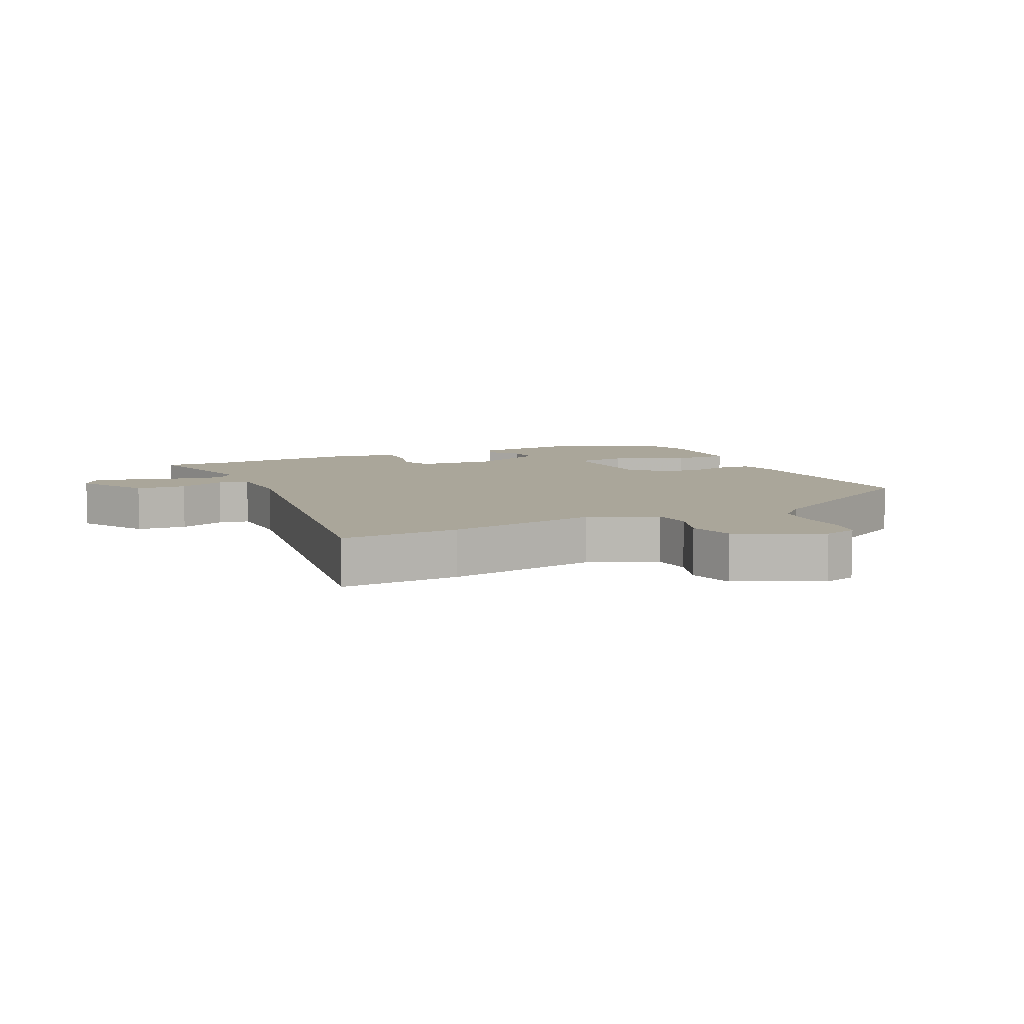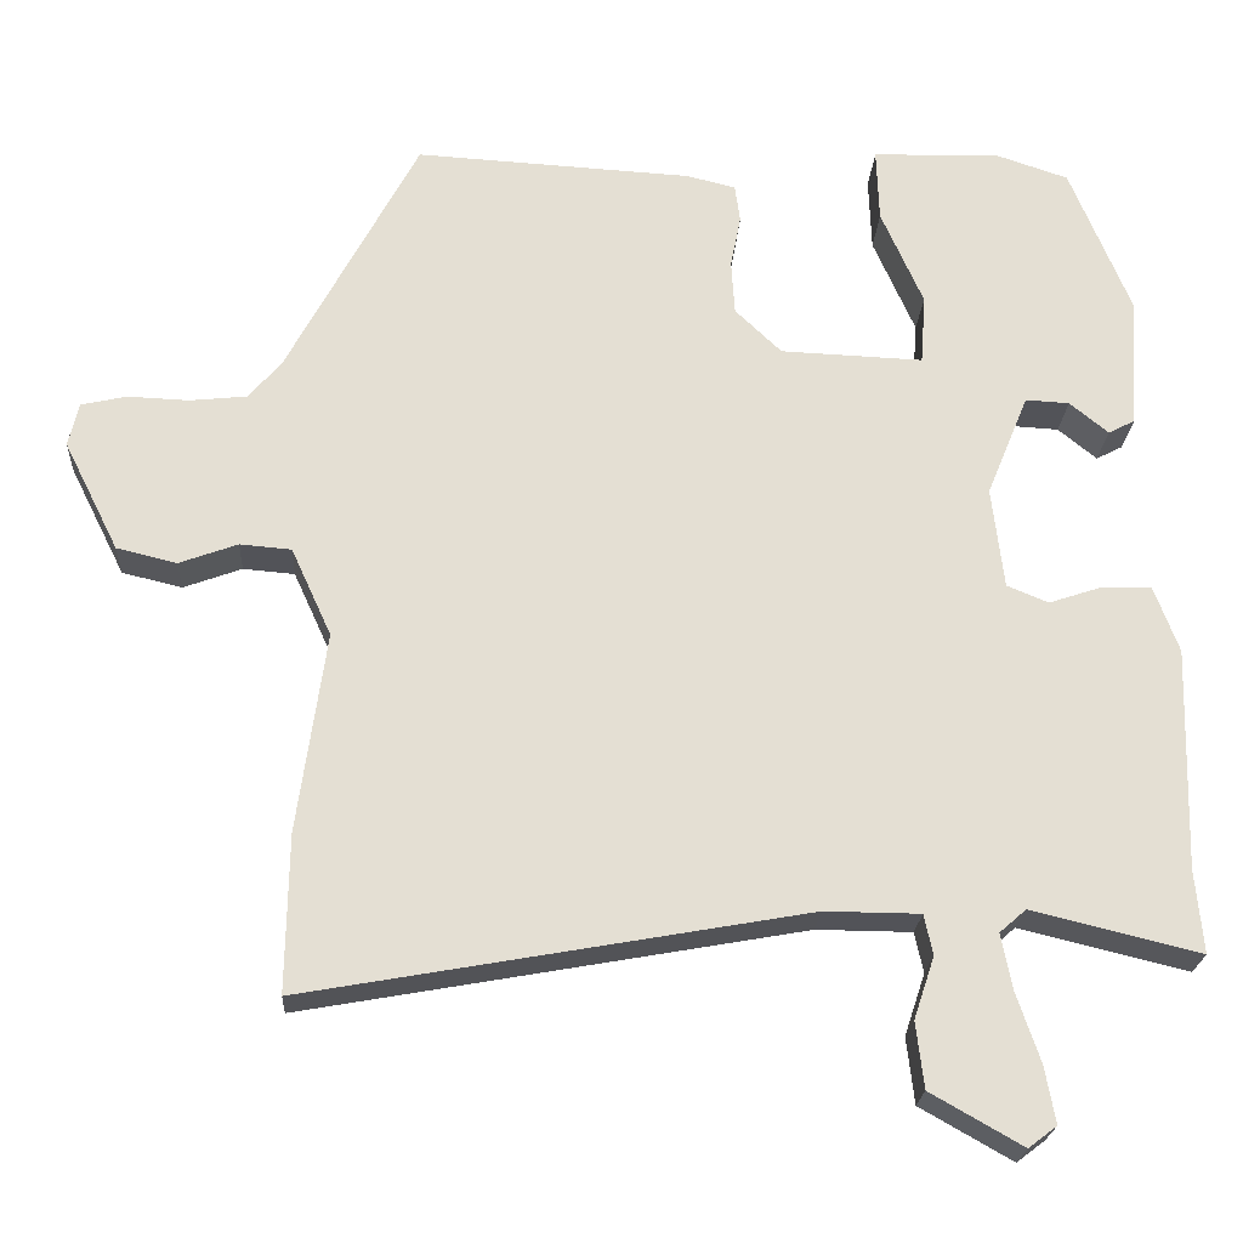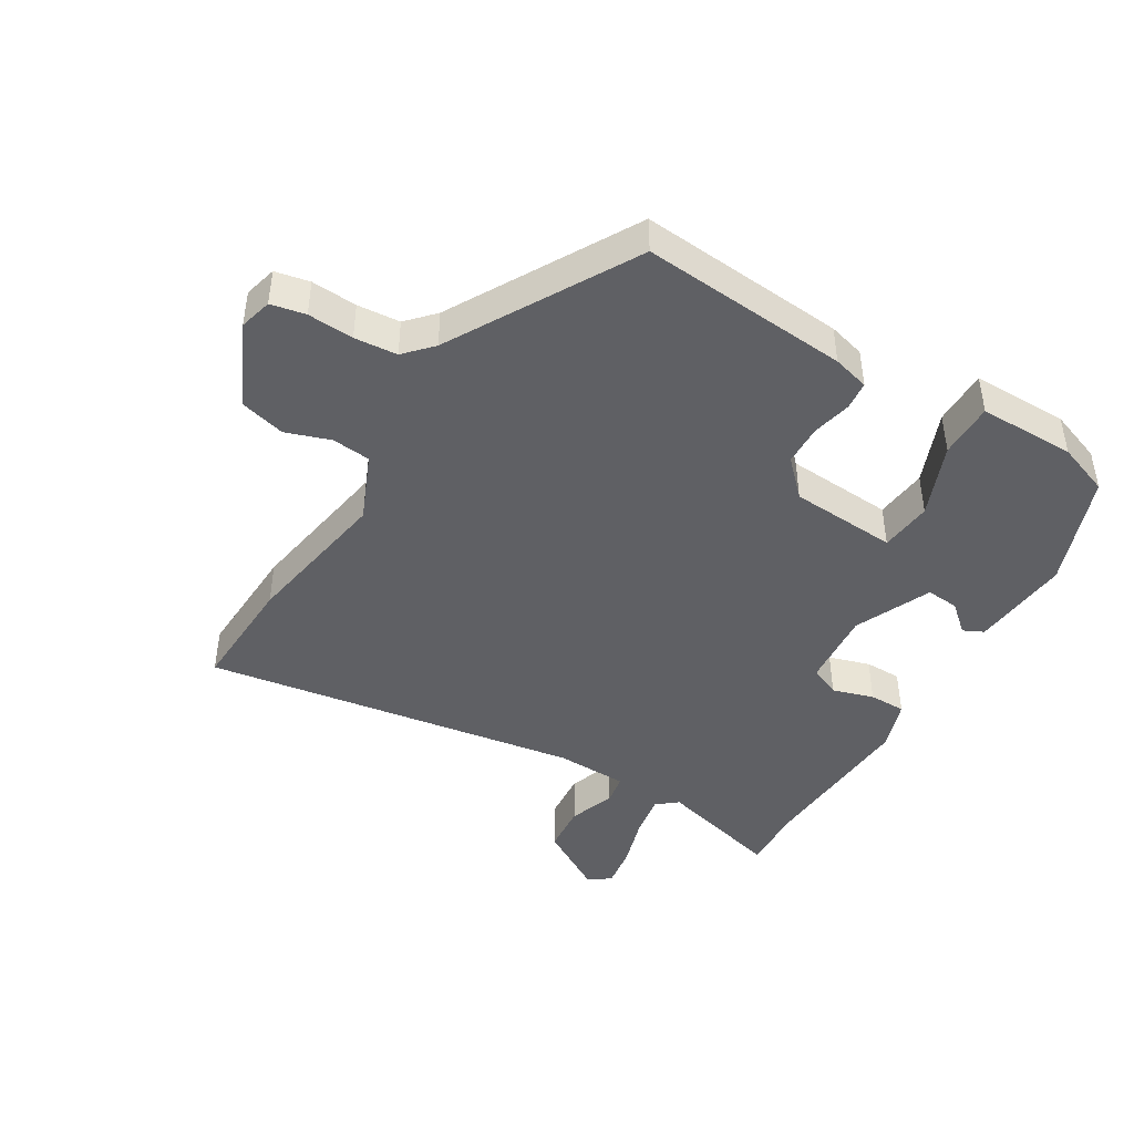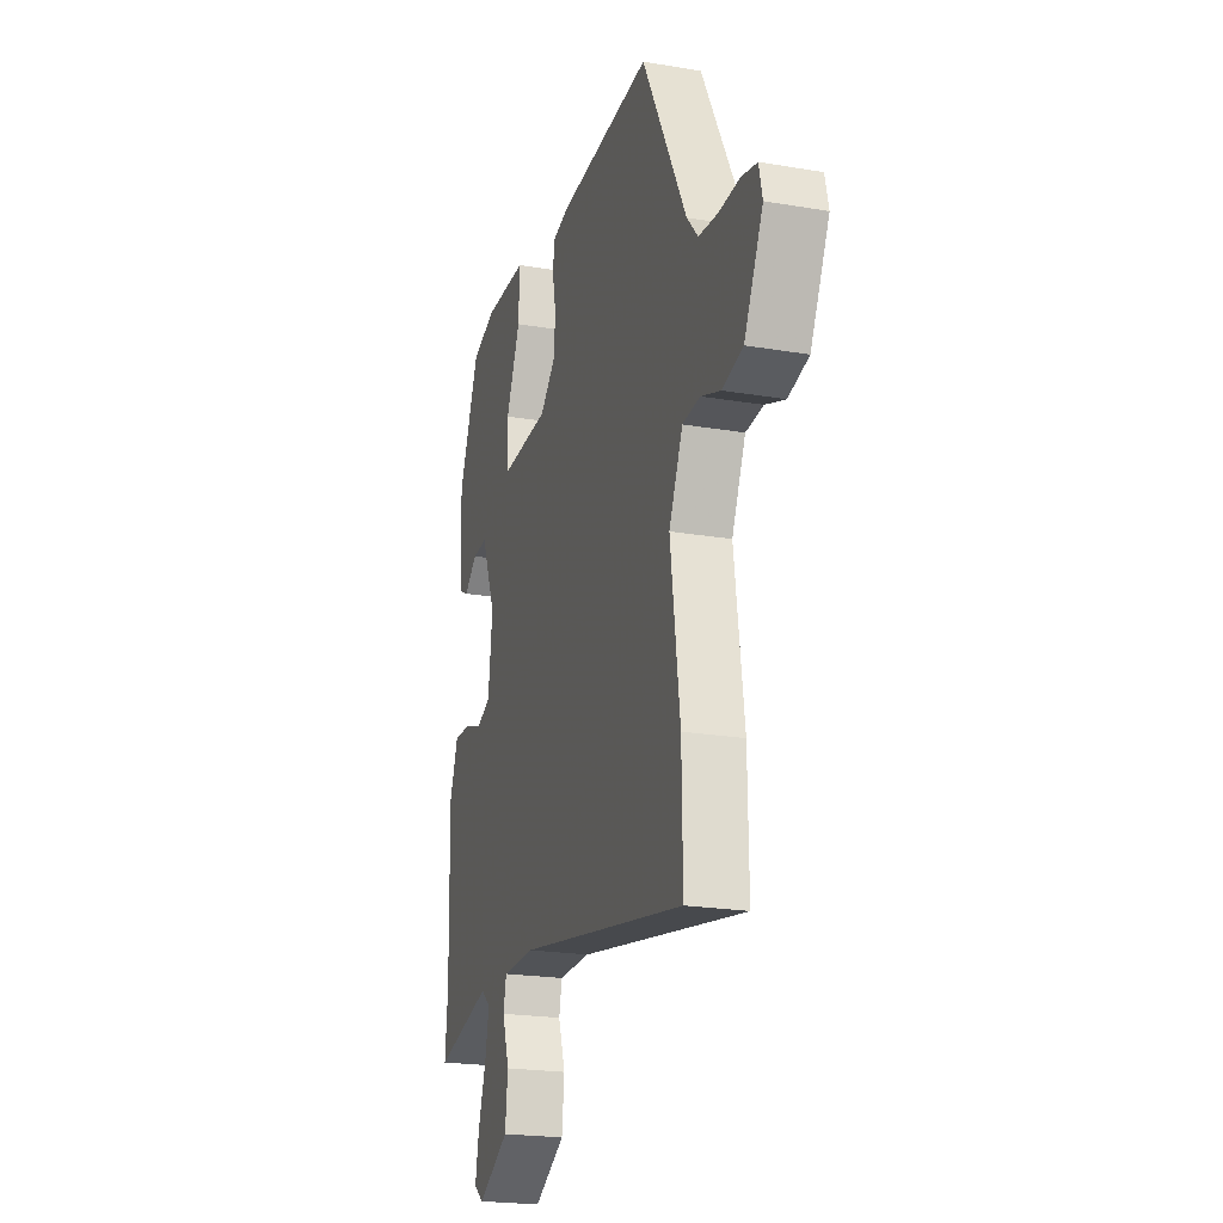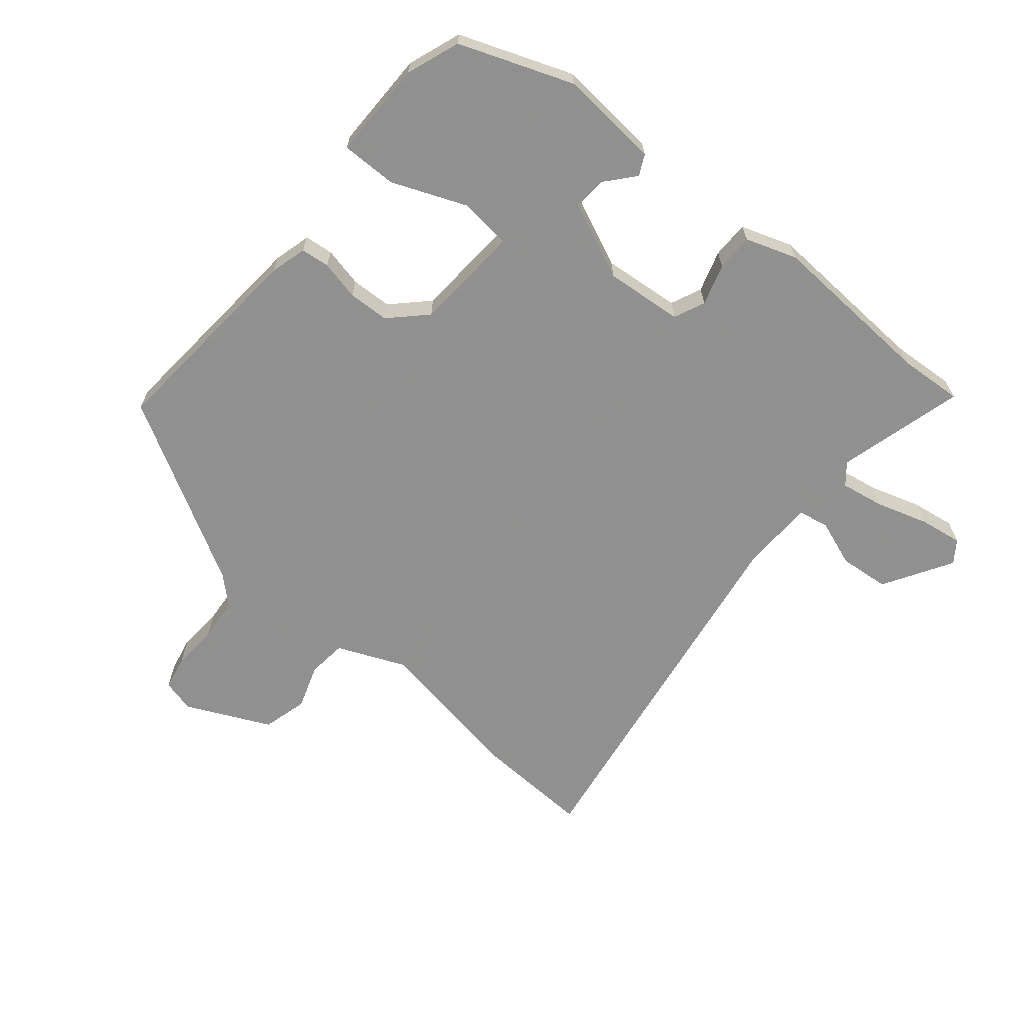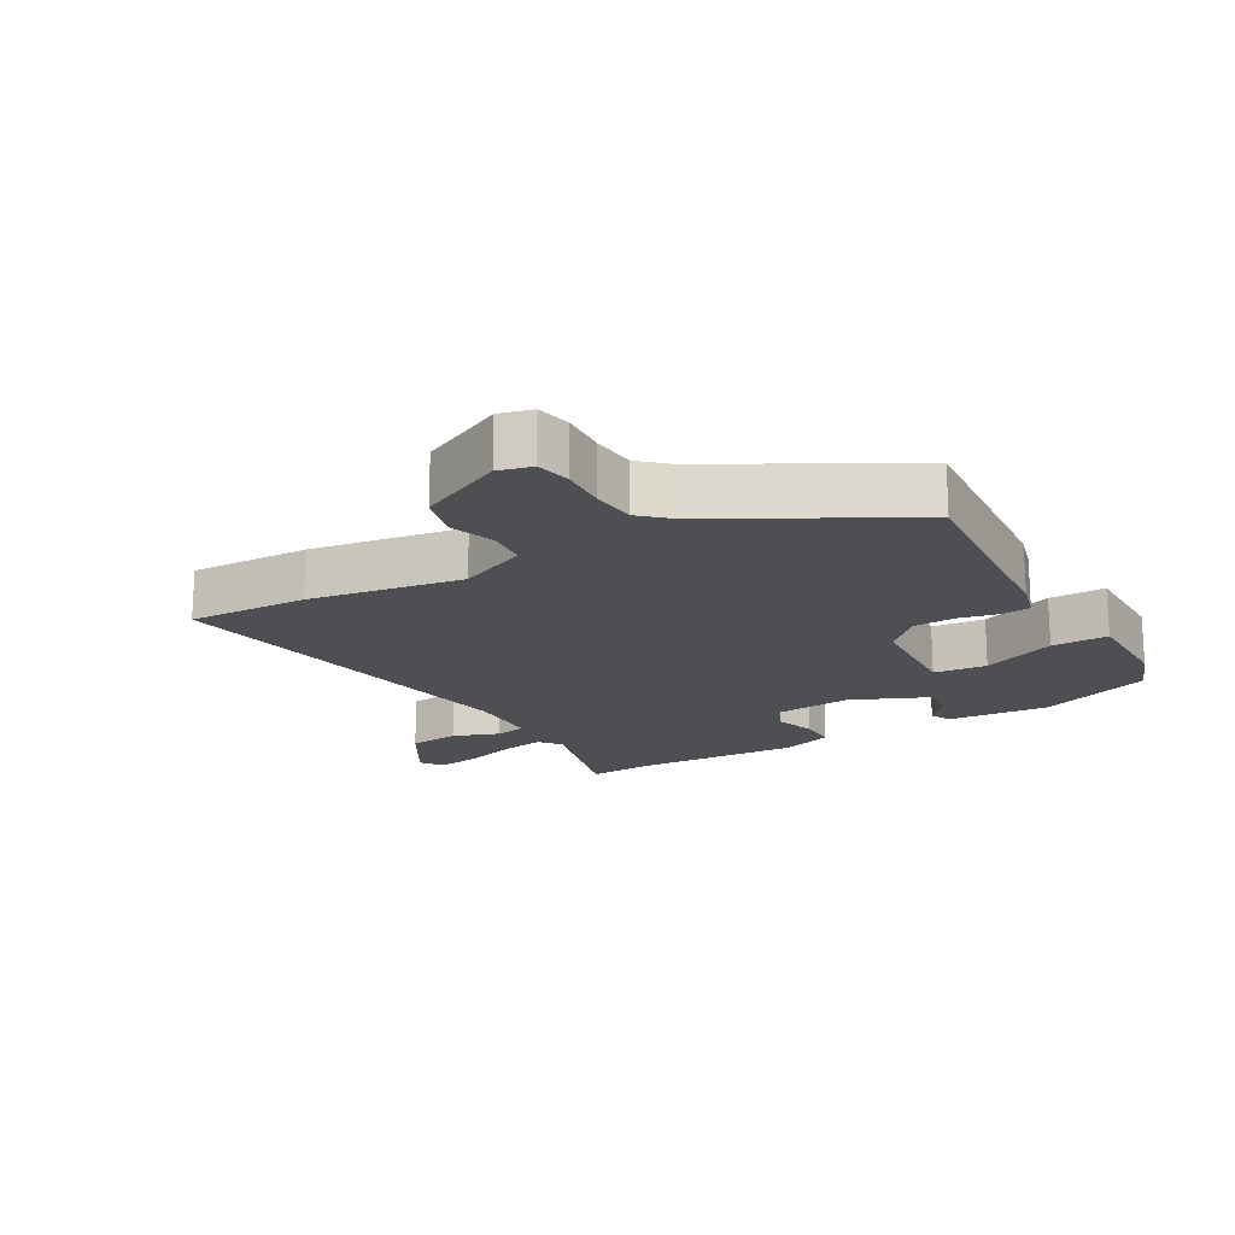
<metadata>
{"format":"obj","ext":"obj","renderer":"f3d","projection":"perspective","resolution":1024,"background":"white","views":[{"elev":7.8,"azim":-116.7,"up":"+Y"},{"elev":-22.5,"azim":-3.2,"up":"+Z"},{"elev":-44.3,"azim":-32.4,"up":"+Y"},{"elev":-21.6,"azim":-106.7,"up":"+Z"},{"elev":-65.8,"azim":48.8,"up":"+Y"},{"elev":-17.9,"azim":-61.1,"up":"+Y"}]}
</metadata>
<code>
v -0.501 0.07 -0.568
v -0.498 0.07 -0.385
v -0.465 0.07 -0.151
v -0.512 0.07 -0.048
v -0.572 0.07 -0.043
v -0.64 0.07 -0.068
v -0.71 0.07 -0.051
v -0.774 0.07 0.077
v -0.762 0.07 0.128
v -0.709 0.07 0.14
v -0.638 0.07 0.137
v -0.572 0.07 0.144
v -0.534 0.07 0.187
v -0.381 0.07 0.474
v -0.059 0.07 0.455
v -0.002 0.07 0.441
v 0.004 0.07 0.397
v -0.008 0.07 0.336
v -0.004 0.07 0.273
v 0.05 0.07 0.221
v 0.216 0.07 0.214
v 0.222 0.07 0.295
v 0.173 0.07 0.407
v 0.17 0.07 0.493
v 0.32 0.07 0.496
v 0.403 0.07 0.468
v 0.473 0.07 0.296
v 0.464 0.07 0.141
v 0.433 0.07 0.125
v 0.388 0.07 0.162
v 0.337 0.07 0.165
v 0.288 0.07 0.046
v 0.302 0.07 -0.073
v 0.35 0.07 -0.093
v 0.413 0.07 -0.072
v 0.47 0.07 -0.071
v 0.499 0.07 -0.149
v 0.492 0.07 -0.409
v 0.501 0.07 -0.506
v 0.305 0.07 -0.458
v 0.274 0.07 -0.485
v 0.287 0.07 -0.551
v 0.314 0.07 -0.631
v 0.326 0.07 -0.697
v 0.293 0.07 -0.722
v 0.186 0.07 -0.661
v 0.177 0.07 -0.584
v 0.201 0.07 -0.512
v 0.191 0.07 -0.465
v 0.08 0.07 -0.464
v -0.501 0 -0.568
v -0.498 0 -0.385
v -0.465 0 -0.151
v -0.512 0 -0.048
v -0.572 0 -0.043
v -0.64 0 -0.068
v -0.71 0 -0.051
v -0.774 0 0.077
v -0.762 0 0.128
v -0.709 0 0.14
v -0.638 0 0.137
v -0.572 0 0.144
v -0.534 0 0.187
v -0.381 0 0.474
v -0.059 0 0.455
v -0.002 0 0.441
v 0.004 0 0.397
v -0.008 0 0.336
v -0.004 0 0.273
v 0.05 0 0.221
v 0.216 0 0.214
v 0.222 0 0.295
v 0.173 0 0.407
v 0.17 0 0.493
v 0.32 0 0.496
v 0.403 0 0.468
v 0.473 0 0.296
v 0.464 0 0.141
v 0.433 0 0.125
v 0.388 0 0.162
v 0.337 0 0.165
v 0.288 0 0.046
v 0.302 0 -0.073
v 0.35 0 -0.093
v 0.413 0 -0.072
v 0.47 0 -0.071
v 0.499 0 -0.149
v 0.492 0 -0.409
v 0.501 0 -0.506
v 0.305 0 -0.458
v 0.274 0 -0.485
v 0.287 0 -0.551
v 0.314 0 -0.631
v 0.326 0 -0.697
v 0.293 0 -0.722
v 0.186 0 -0.661
v 0.177 0 -0.584
v 0.201 0 -0.512
v 0.191 0 -0.465
v 0.08 0 -0.464
f 46 47 48
f 45 46 48
f 44 45 48
f 43 44 48
f 42 43 48
f 41 42 48 49
f 40 41 49
f 38 39 40
f 40 49 50
f 38 40 50
f 37 38 50
f 36 37 50
f 35 36 50
f 34 35 50
f 28 29 30
f 27 28 30
f 26 27 30
f 25 26 30
f 24 25 30
f 23 24 30
f 22 23 30 31
f 21 22 31 32
f 16 17 18
f 15 16 18
f 14 15 18
f 13 14 18
f 12 13 18 19
f 9 10 11
f 8 9 11
f 7 8 11
f 6 7 11
f 5 6 11
f 4 5 11 12
f 12 19 20
f 4 12 20
f 3 4 20
f 1 2 3
f 50 1 3
f 34 50 3
f 33 34 3
f 21 32 33
f 20 21 33
f 3 20 33
f 98 97 96
f 98 96 95
f 98 95 94
f 98 94 93
f 98 93 92
f 99 98 92 91
f 99 91 90
f 90 89 88
f 100 99 90
f 100 90 88
f 100 88 87
f 100 87 86
f 100 86 85
f 100 85 84
f 80 79 78
f 80 78 77
f 80 77 76
f 80 76 75
f 80 75 74
f 80 74 73
f 81 80 73 72
f 82 81 72 71
f 68 67 66
f 68 66 65
f 68 65 64
f 68 64 63
f 69 68 63 62
f 61 60 59
f 61 59 58
f 61 58 57
f 61 57 56
f 61 56 55
f 62 61 55 54
f 70 69 62
f 70 62 54
f 70 54 53
f 53 52 51
f 53 51 100
f 53 100 84
f 53 84 83
f 83 82 71
f 83 71 70
f 83 70 53
f 1 51 52 2
f 2 52 53 3
f 3 53 54 4
f 4 54 55 5
f 5 55 56 6
f 6 56 57 7
f 7 57 58 8
f 8 58 59 9
f 9 59 60 10
f 10 60 61 11
f 11 61 62 12
f 12 62 63 13
f 13 63 64 14
f 14 64 65 15
f 15 65 66 16
f 16 66 67 17
f 17 67 68 18
f 18 68 69 19
f 19 69 70 20
f 20 70 71 21
f 21 71 72 22
f 22 72 73 23
f 23 73 74 24
f 24 74 75 25
f 25 75 76 26
f 26 76 77 27
f 27 77 78 28
f 28 78 79 29
f 29 79 80 30
f 30 80 81 31
f 31 81 82 32
f 32 82 83 33
f 33 83 84 34
f 34 84 85 35
f 35 85 86 36
f 36 86 87 37
f 37 87 88 38
f 38 88 89 39
f 39 89 90 40
f 40 90 91 41
f 41 91 92 42
f 42 92 93 43
f 43 93 94 44
f 44 94 95 45
f 45 95 96 46
f 46 96 97 47
f 47 97 98 48
f 48 98 99 49
f 49 99 100 50
f 50 100 51 1

</code>
